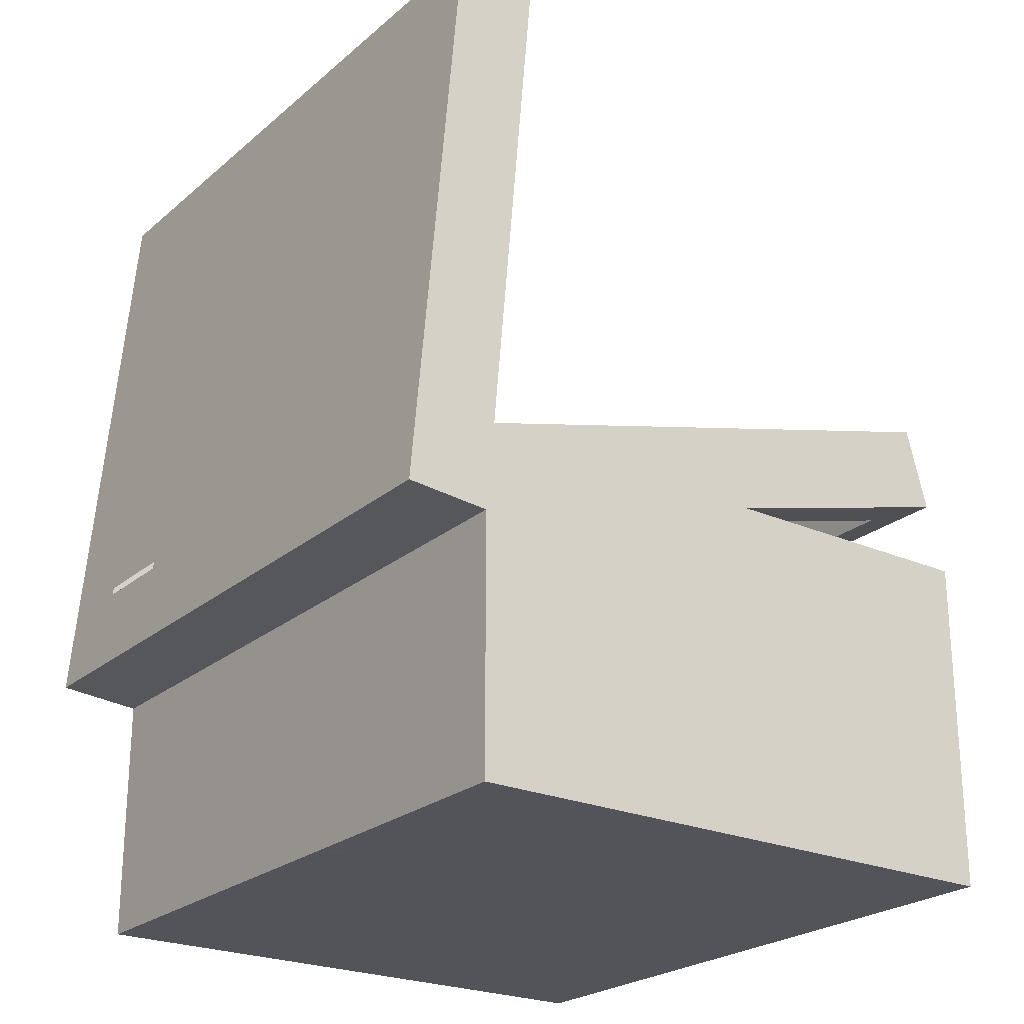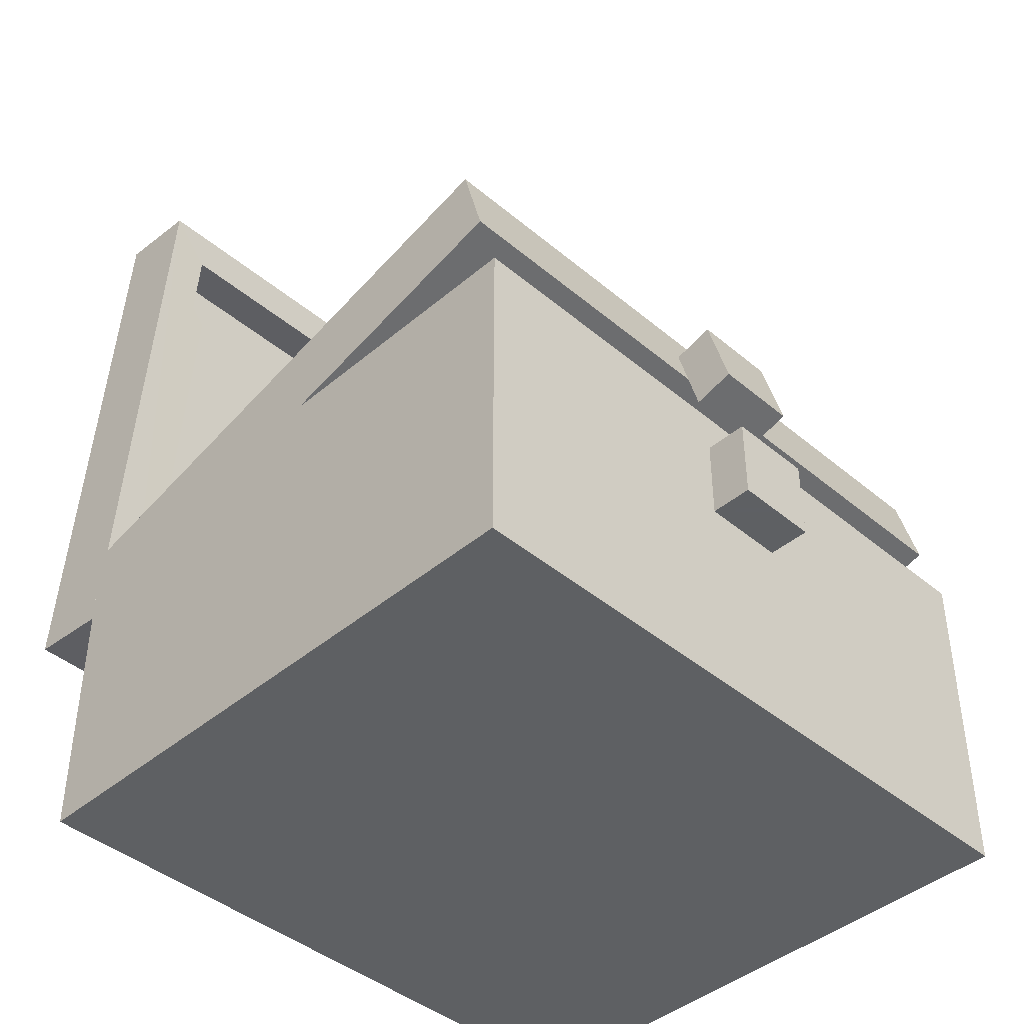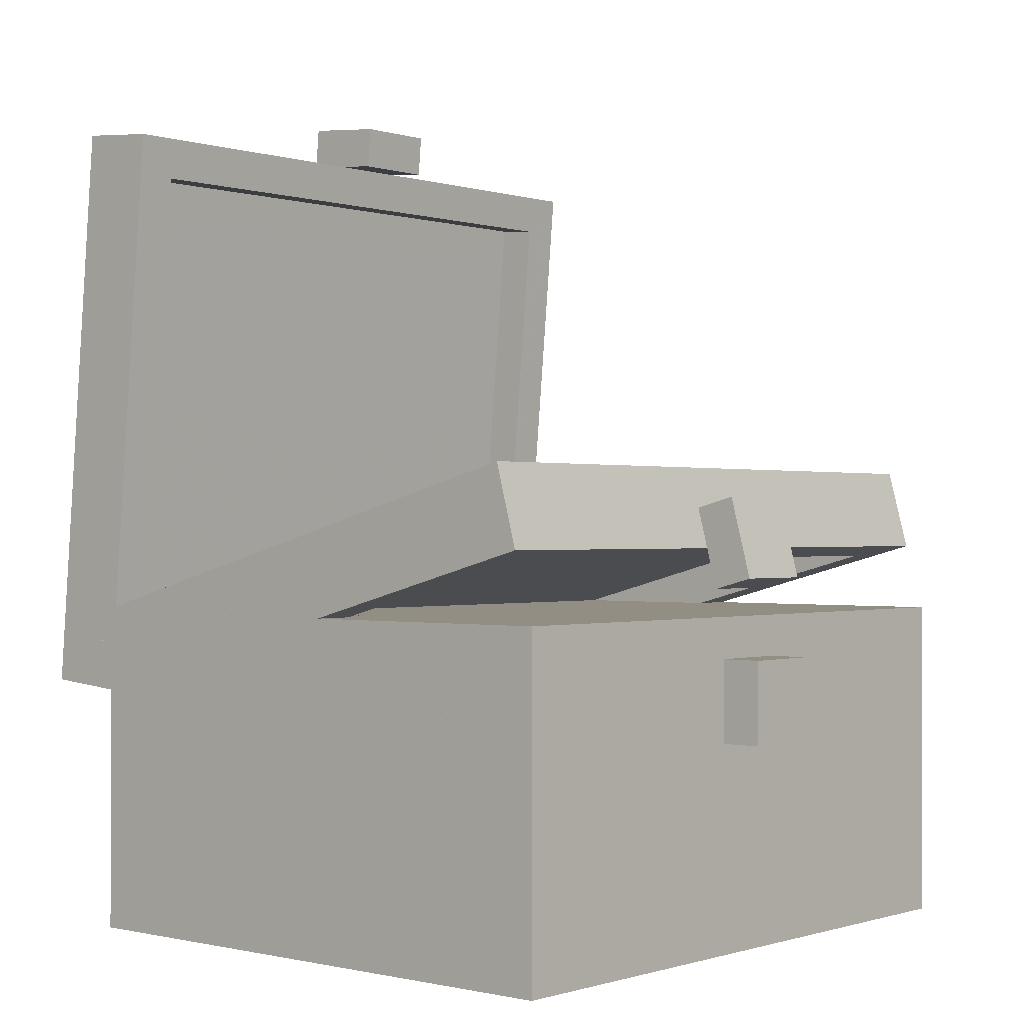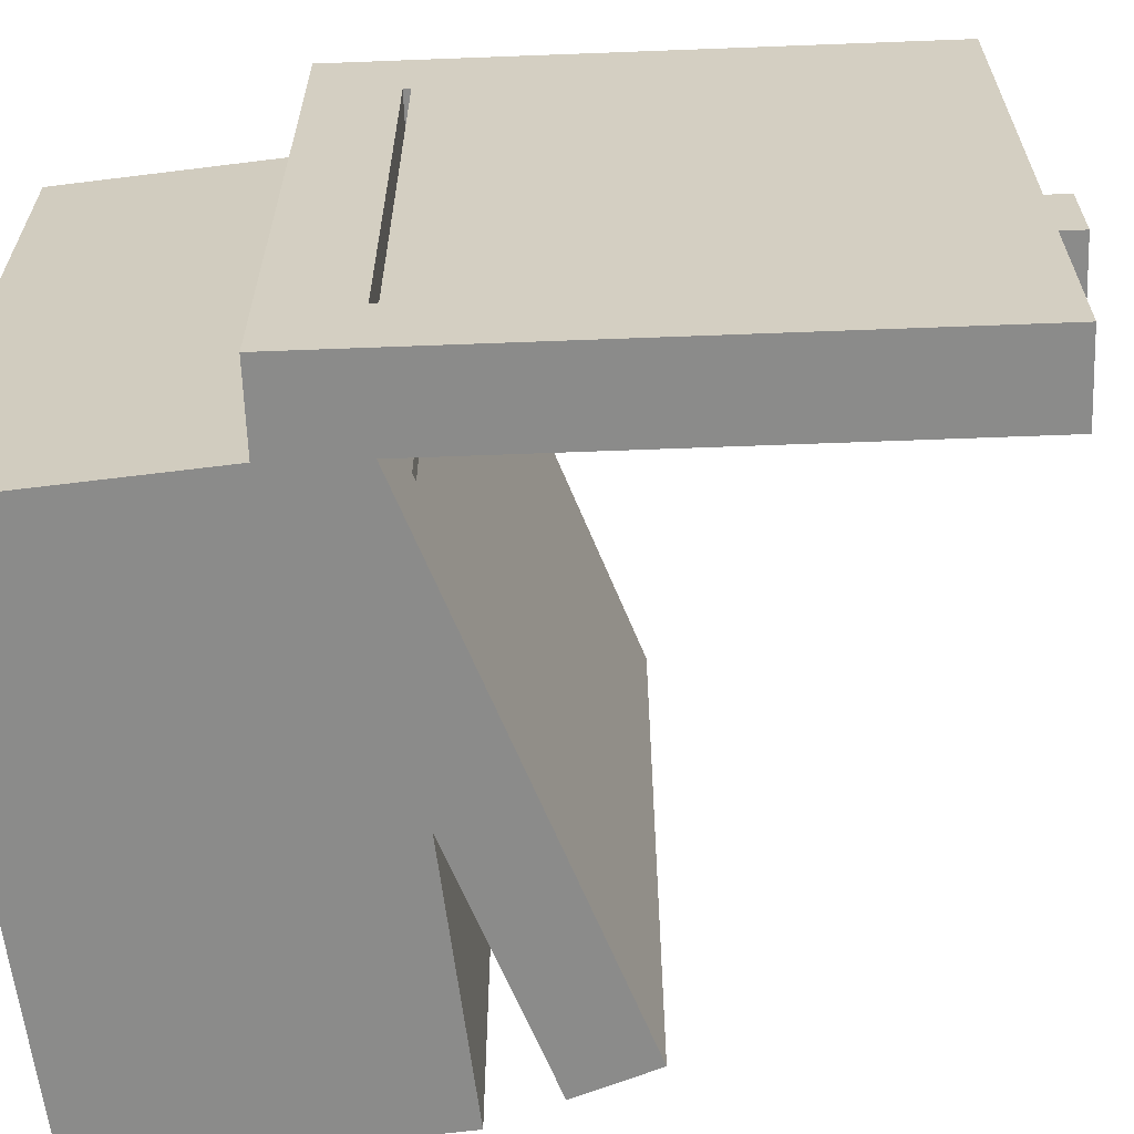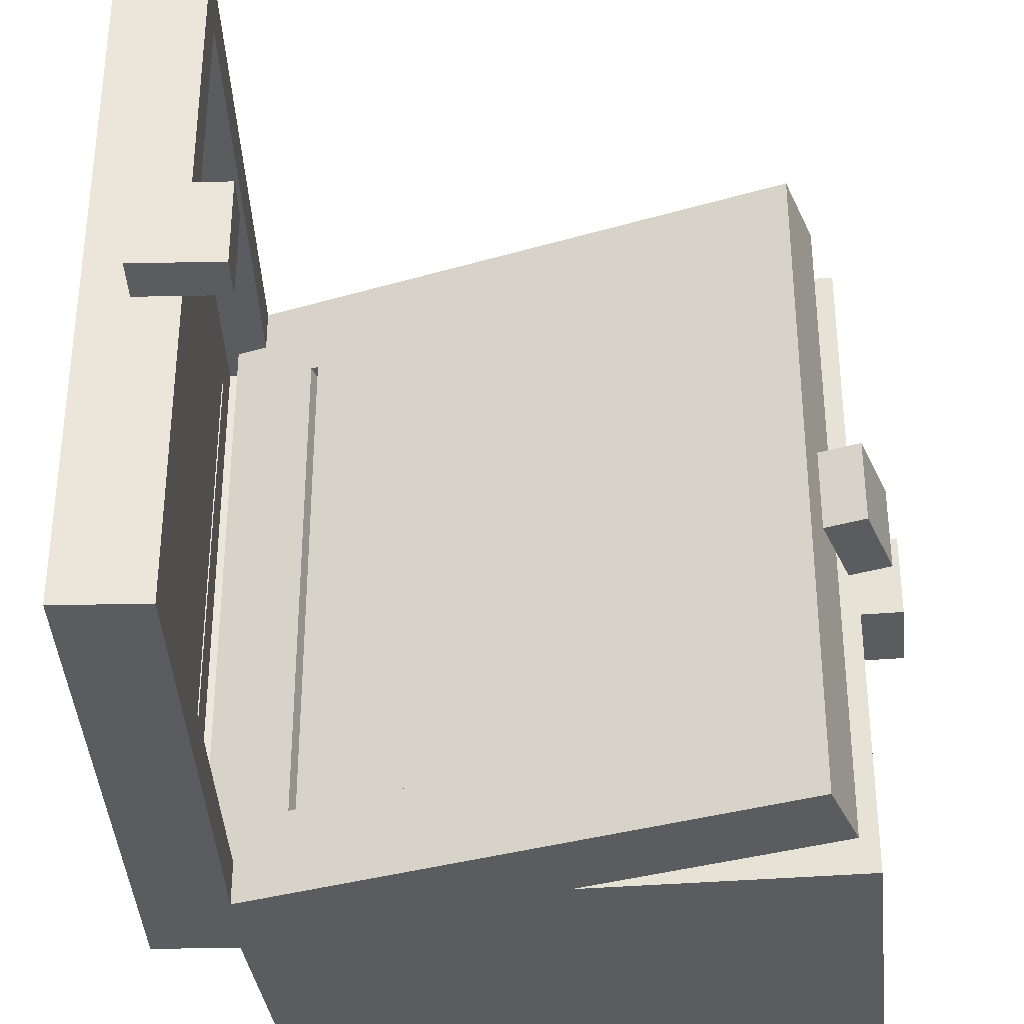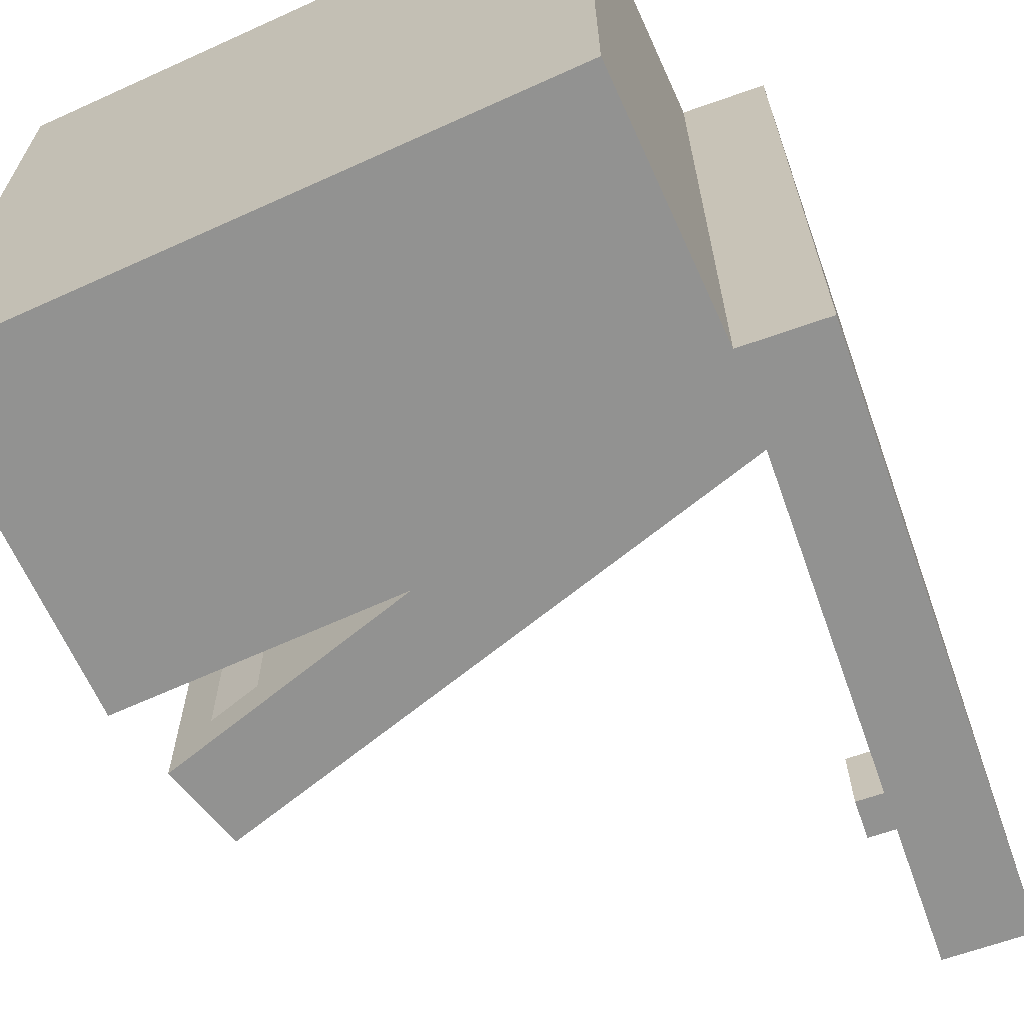
<metadata>
{"format":"obj","ext":"obj","renderer":"f3d","projection":"perspective","resolution":1024,"background":"white","views":[{"elev":-23.9,"azim":-36.1,"up":"+Z"},{"elev":-42.7,"azim":45.1,"up":"+Z"},{"elev":-0.4,"azim":40.9,"up":"+Z"},{"elev":-63.7,"azim":-82.8,"up":"+Y"},{"elev":-34.5,"azim":6.6,"up":"+Y"},{"elev":-66.2,"azim":-155.5,"up":"+Y"}]}
</metadata>
<code>
v  0.4375 -0.5 -1.5
v  0.375 -0.5 -1.5
v  0.375 -0.4375 -1.5
v  0.4375 -0.4375 -1.5
v  0.375 0.4341 -1.5
v  0.4375 0.4341 -1.5
v  0.375 0.5 -1.5
v  0.4375 0.5 -1.5
v  -0.375 -0.5 -1.5
v  -0.375 -0.4375 -1.5
v  -0.375 0.4341 -1.5
v  -0.375 0.5 -1.5
v  -0.4375 -0.5 -1.5
v  -0.4375 -0.4375 -1.5
v  -0.4375 0.4341 -1.5
v  -0.4375 0.5 -1.5
v  0.4375 -0.5 -1.125
v  0.4375 -0.4375 -1.125
v  0.375 -0.4375 -1.125
v  0.375 -0.5 -1.125
v  0.4375 0.4341 -1.125
v  0.375 0.4341 -1.125
v  0.4375 0.5 -1.125
v  0.375 0.5 -1.125
v  -0.375 -0.4375 -1.125
v  -0.375 -0.5 -1.125
v  -0.375 0.5 -1.125
v  -0.375 0.4341 -1.125
v  -0.4375 -0.4375 -1.125
v  -0.4375 -0.5 -1.125
v  -0.4375 0.4341 -1.125
v  -0.4375 0.5 -1.125
v  0.375 0.4341 -1.438
v  0.375 -0.4375 -1.438
v  -0.375 0.4341 -1.438
v  -0.375 -0.4375 -1.438
g case_bottom
f 1 2 3 4
f 4 3 5 6
f 6 5 7 8
f 2 9 10 3
f 3 10 11 5
f 5 11 12 7
f 9 13 14 10
f 10 14 15 11
f 11 15 16 12
f 17 18 19 20
f 18 21 22 19
f 21 23 24 22
f 20 19 25 26
f 22 24 27 28
f 26 25 29 30
f 25 28 31 29
f 28 27 32 31
f 1 4 18 17
f 4 6 21 18
f 6 8 23 21
f 8 7 24 23
f 7 12 27 24
f 12 16 32 27
f 16 15 31 32
f 15 14 29 31
f 14 13 30 29
f 13 9 26 30
f 9 2 20 26
f 2 1 17 20
f 19 22 33 34
f 22 28 35 33
f 28 25 36 35
f 25 19 34 36
v  -0.2924 -0.0625 -0.1955
v  -0.2979 -0.0625 -0.2578
v  -0.2979 0.0625 -0.2578
v  -0.2924 0.0625 -0.1955
v  -0.4169 -0.0625 -0.1846
v  -0.4169 0.0625 -0.1846
v  -0.4224 0.0625 -0.2469
v  -0.4224 -0.0625 -0.2469
g case_lid_latch_open
f 37 38 39 40
f 41 42 43 44
f 37 40 42 41
f 40 39 43 42
f 39 38 44 43
f 38 37 41 44
v  -0.3601 0.5 -0.2523
v  -0.3601 -0.5 -0.2523
v  -0.3656 -0.4375 -0.3146
v  -0.3656 0.4375 -0.3146
v  -0.4278 0.4375 -0.3092
v  -0.4278 -0.4375 -0.3092
v  -0.4956 -0.375 -0.366
v  -0.4847 -0.5 -0.2414
v  -0.4847 0.5 -0.2414
v  -0.4956 0.375 -0.366
v  -0.4309 0.4375 -1.062
v  -0.4932 0.4375 -1.056
v  -0.4932 -0.4375 -1.056
v  -0.4309 -0.4375 -1.062
v  -0.4333 -0.375 -0.3714
v  -0.4333 0.375 -0.3714
v  -0.4364 0.5 -1.124
v  -0.5609 0.5 -1.113
v  -0.4878 0.375 -0.994
v  -0.55 0.375 -0.9886
v  -0.4878 -0.375 -0.994
v  -0.55 -0.375 -0.9886
v  -0.5609 -0.5 -1.113
v  -0.4364 -0.5 -1.124
g case_lid_wood_open
f 45 46 47 48
f 49 48 47 50
f 51 52 53 54
f 55 48 49 56
f 55 56 57 58
f 57 50 47 58
f 53 52 46 45
f 59 60 49 50
f 54 60 59 51
f 53 45 61 62
f 49 60 63 56
f 64 63 60 54
f 56 63 65 57
f 66 65 63 64
f 67 62 61 68
f 65 59 50 57
f 51 59 65 66
f 67 68 46 52
f 61 55 58 68
f 58 47 46 68
f 45 48 55 61
f 62 64 54 53
f 67 66 64 62
f 52 51 66 67
v  -0.4333 -0.375 -0.3714
v  -0.4605 -0.375 -0.6827
v  -0.4605 0 -0.6827
v  -0.4333 0 -0.3714
v  -0.4605 0.375 -0.6827
v  -0.4333 0.375 -0.3714
v  -0.4868 -0.375 -0.9831
v  -0.4868 -0 -0.9831
v  -0.4868 0.375 -0.9831
v  -0.4956 -0.375 -0.366
v  -0.4956 0 -0.366
v  -0.5228 -0 -0.6773
v  -0.5228 -0.375 -0.6773
v  -0.4956 0.375 -0.366
v  -0.5228 0.375 -0.6773
v  -0.5491 -0 -0.9776
v  -0.5491 -0.375 -0.9776
v  -0.5491 0.375 -0.9776
g case_lid_glass_open
f 69 70 71 72
f 72 71 73 74
f 70 75 76 71
f 71 76 77 73
f 78 79 80 81
f 79 82 83 80
f 81 80 84 85
f 80 83 86 84
v  0.2711 -0.375 -0.8705
v  -0.0308 -0.375 -0.9514
v  -0.0308 0 -0.9514
v  0.2711 0 -0.8705
v  -0.0308 0.375 -0.9514
v  0.2711 0.375 -0.8705
v  -0.322 -0.375 -1.029
v  -0.322 -0 -1.029
v  -0.322 0.375 -1.029
v  0.2549 -0.375 -0.8101
v  0.2549 0 -0.8101
v  -0.047 -0 -0.891
v  -0.047 -0.375 -0.891
v  0.2549 0.375 -0.8101
v  -0.047 0.375 -0.891
v  -0.3382 -0 -0.969
v  -0.3382 -0.375 -0.969
v  -0.3382 0.375 -0.969
g case_lid_glass_item
f 87 88 89 90
f 90 89 91 92
f 88 93 94 89
f 89 94 95 91
f 96 97 98 99
f 97 100 101 98
f 99 98 102 103
f 98 101 104 102
v  0.4845 -0.0625 -0.9427
v  0.4241 -0.0625 -0.9589
v  0.4241 0.0625 -0.9589
v  0.4845 0.0625 -0.9427
v  0.4522 -0.0625 -0.822
v  0.4522 0.0625 -0.822
v  0.3918 0.0625 -0.8381
v  0.3918 -0.0625 -0.8381
g case_lid_latch_item
f 105 106 107 108
f 109 110 111 112
f 105 108 110 109
f 108 107 111 110
f 107 106 112 111
f 106 105 109 112
v  0.408 0.5 -0.8985
v  0.408 -0.5 -0.8985
v  0.3476 -0.4375 -0.9147
v  0.3476 0.4375 -0.9147
v  0.3314 0.4375 -0.8543
v  0.3314 -0.4375 -0.8543
v  0.2549 -0.375 -0.8101
v  0.3756 -0.5 -0.7778
v  0.3756 0.5 -0.7778
v  0.2549 0.375 -0.8101
v  -0.3768 0.4375 -1.109
v  -0.393 0.4375 -1.048
v  -0.393 -0.4375 -1.048
v  -0.3768 -0.4375 -1.109
v  0.2711 -0.375 -0.8705
v  0.2711 0.375 -0.8705
v  -0.4372 0.5 -1.125
v  -0.4696 0.5 -1.004
v  -0.3327 0.375 -1.032
v  -0.3488 0.375 -0.9719
v  -0.3327 -0.375 -1.032
v  -0.3488 -0.375 -0.9719
v  -0.4696 -0.5 -1.004
v  -0.4372 -0.5 -1.125
g case_lid_wood_item
f 113 114 115 116
f 117 116 115 118
f 119 120 121 122
f 123 116 117 124
f 123 124 125 126
f 125 118 115 126
f 121 120 114 113
f 127 128 117 118
f 122 128 127 119
f 121 113 129 130
f 117 128 131 124
f 132 131 128 122
f 124 131 133 125
f 134 133 131 132
f 135 130 129 136
f 133 127 118 125
f 119 127 133 134
f 135 136 114 120
f 129 123 126 136
f 126 115 114 136
f 113 116 123 129
f 130 132 122 121
f 135 134 132 130
f 120 119 134 135
v  0.3125 -0.375 -1.062
v  0 -0.375 -1.062
v  0 0 -1.062
v  0.3125 0 -1.062
v  -0 0.375 -1.062
v  0.3125 0.375 -1.062
v  -0.3015 -0.375 -1.062
v  -0.3015 -0 -1.062
v  -0.3015 0.375 -1.062
v  0.3125 -0.375 -1
v  0.3125 0 -1
v  0 0 -1
v  0 -0.375 -1
v  0.3125 0.375 -1
v  -0 0.375 -1
v  -0.3015 -0 -1
v  -0.3015 -0.375 -1
v  -0.3015 0.375 -1
g case_lid_glass
f 137 138 139 140
f 140 139 141 142
f 138 143 144 139
f 139 144 145 141
f 146 147 148 149
f 147 150 151 148
f 149 148 152 153
f 148 151 154 152
v  0.4375 0.5 -1.125
v  0.4375 -0.5 -1.125
v  0.375 -0.4375 -1.125
v  0.375 0.4375 -1.125
v  0.375 0.4375 -1.062
v  0.375 -0.4375 -1.062
v  0.3125 -0.375 -1
v  0.4375 -0.5 -1
v  0.4375 0.5 -1
v  0.3125 0.375 -1
v  -0.375 0.4375 -1.125
v  -0.375 0.4375 -1.062
v  -0.375 -0.4375 -1.062
v  -0.375 -0.4375 -1.125
v  0.3125 -0.375 -1.062
v  0.3125 0.375 -1.062
v  -0.4375 0.5 -1.125
v  -0.4375 0.5 -1
v  -0.3125 0.375 -1.062
v  -0.3125 0.375 -1
v  -0.3125 -0.375 -1.062
v  -0.3125 -0.375 -1
v  -0.4375 -0.5 -1
v  -0.4375 -0.5 -1.125
g case_lid_wood
f 155 156 157 158
f 159 158 157 160
f 161 162 163 164
f 165 158 159 166
f 165 166 167 168
f 167 160 157 168
f 163 162 156 155
f 169 170 159 160
f 164 170 169 161
f 163 155 171 172
f 159 170 173 166
f 174 173 170 164
f 166 173 175 167
f 176 175 173 174
f 177 172 171 178
f 175 169 160 167
f 161 169 175 176
f 177 178 156 162
f 171 165 168 178
f 168 157 156 178
f 155 158 165 171
f 172 174 164 163
f 177 176 174 172
f 162 161 176 177
v  0.5 -0.0625 -1.188
v  0.4375 -0.0625 -1.188
v  0.4375 0.0625 -1.188
v  0.5 0.0625 -1.188
v  0.5 -0.0625 -1.062
v  0.5 0.0625 -1.062
v  0.4375 0.0625 -1.062
v  0.4375 -0.0625 -1.062
g case_lid_latch
f 179 180 181 182
f 183 184 185 186
f 179 182 184 183
f 182 181 185 184
f 181 180 186 185
f 180 179 183 186

</code>
